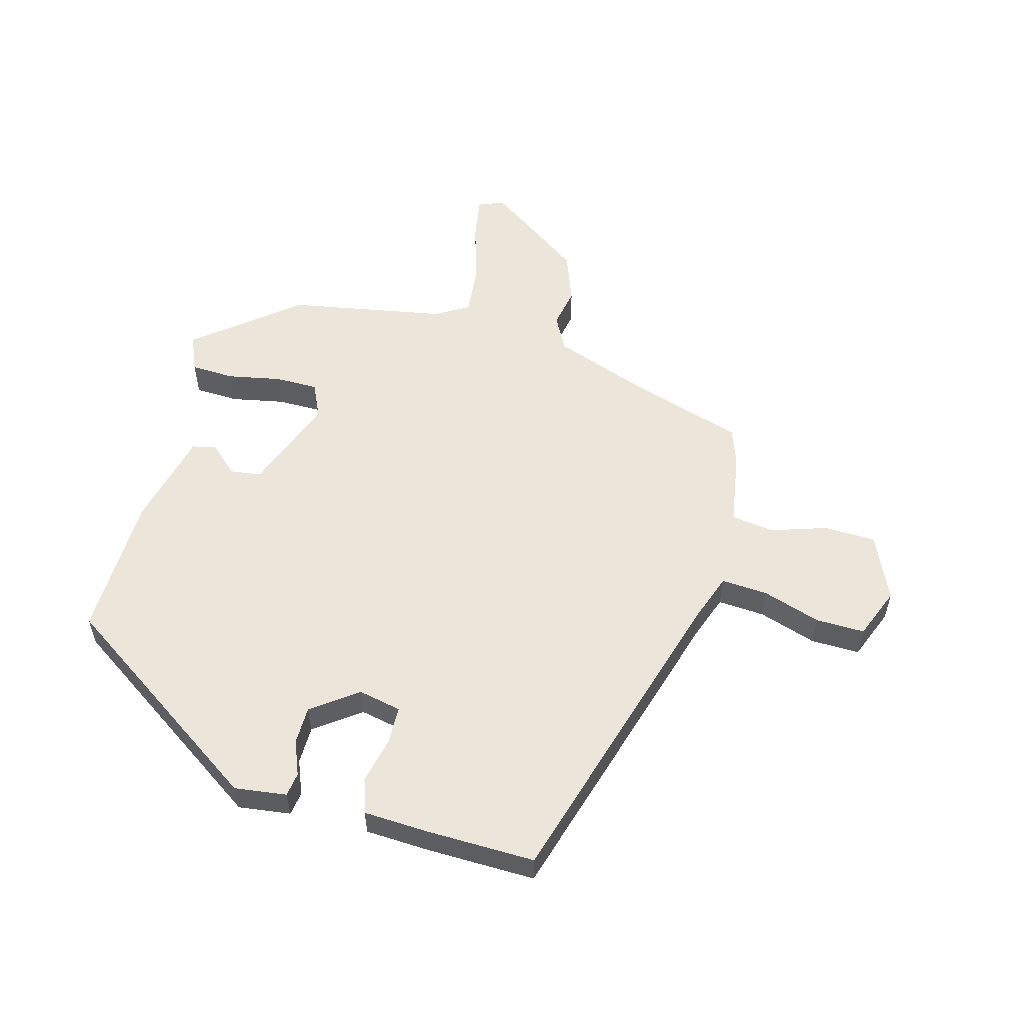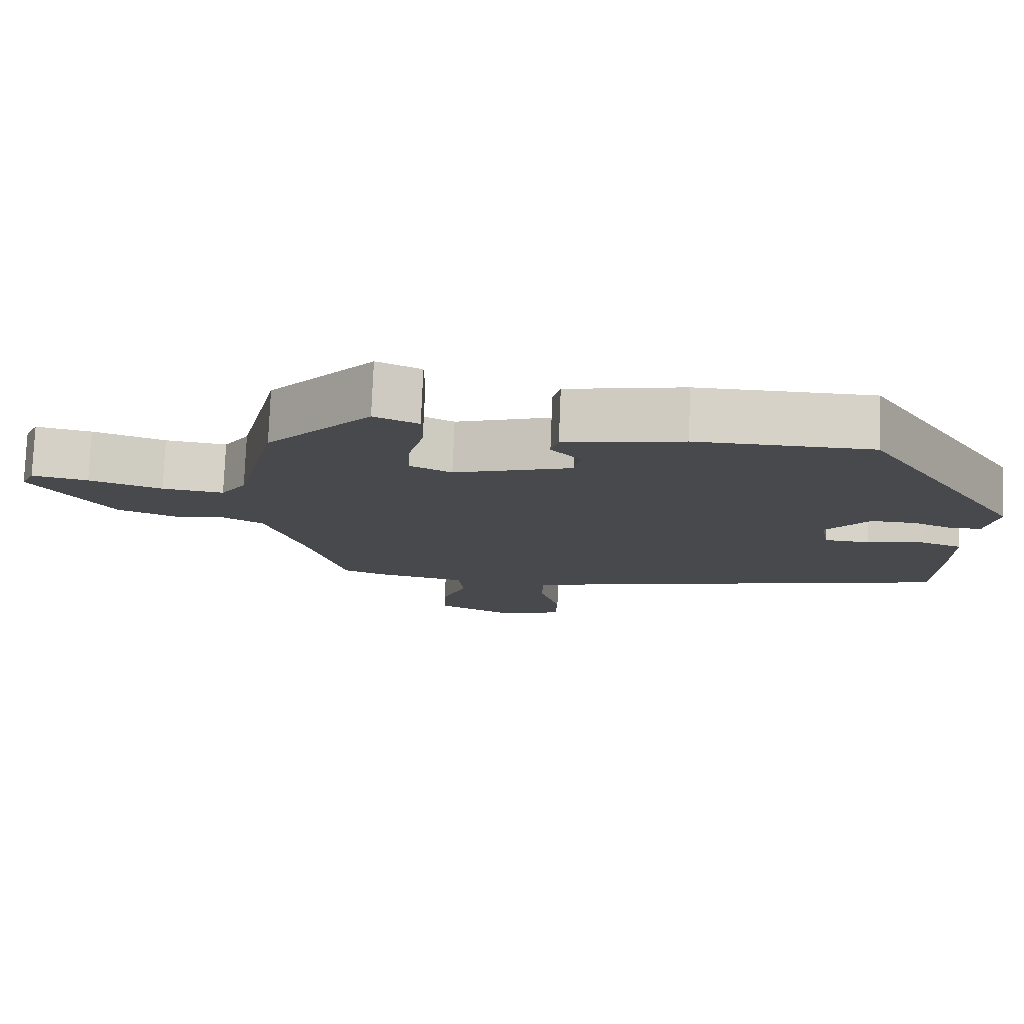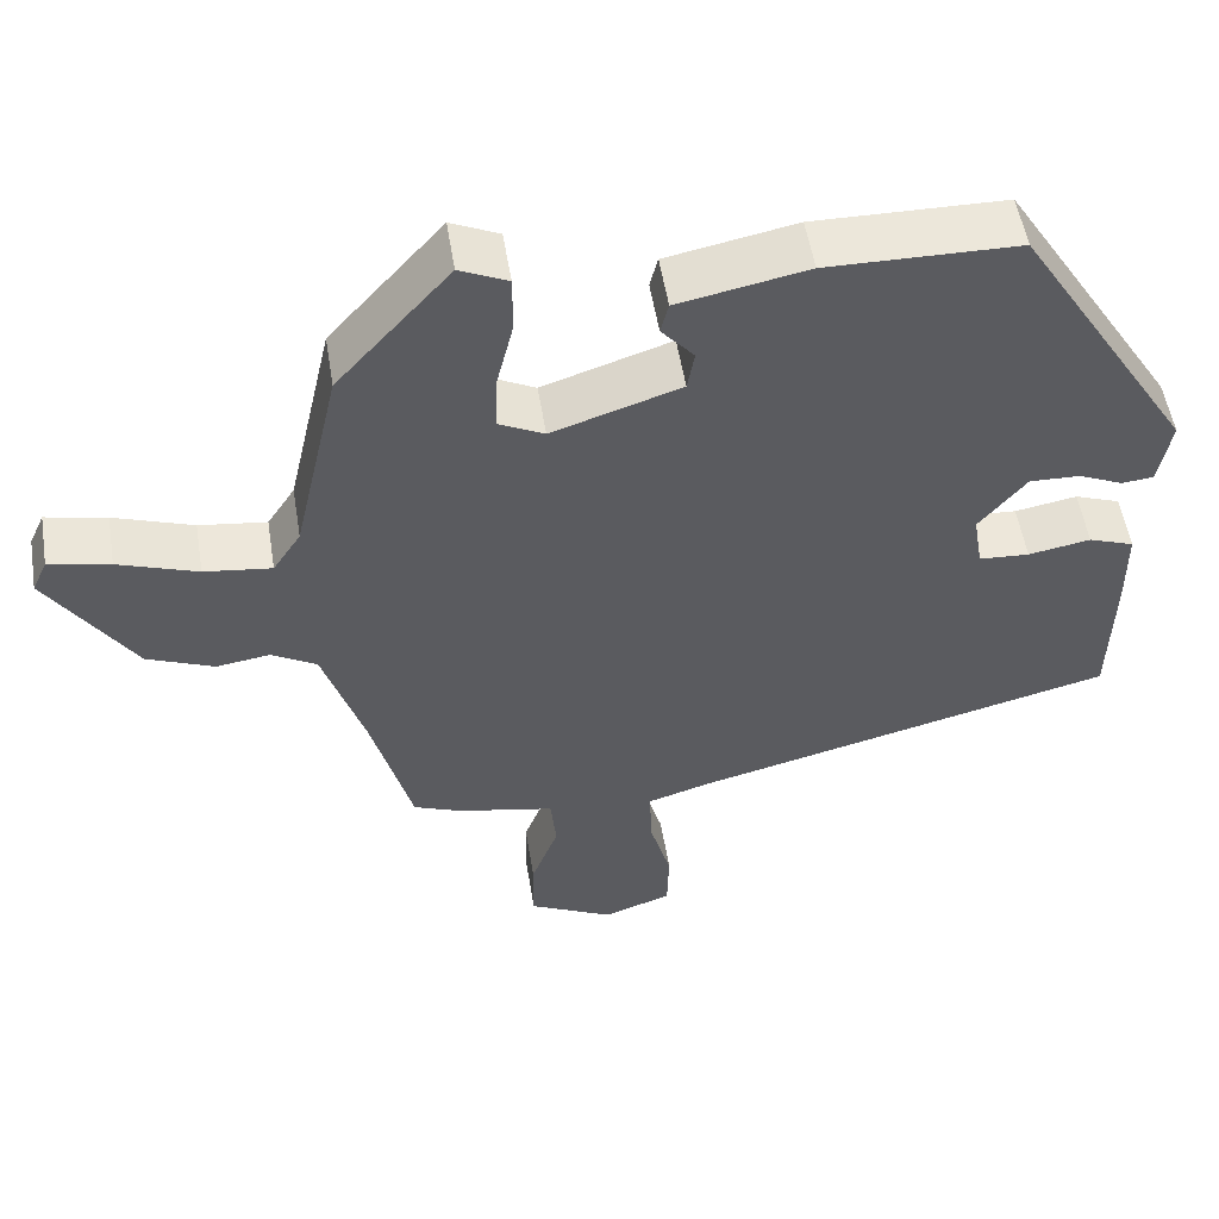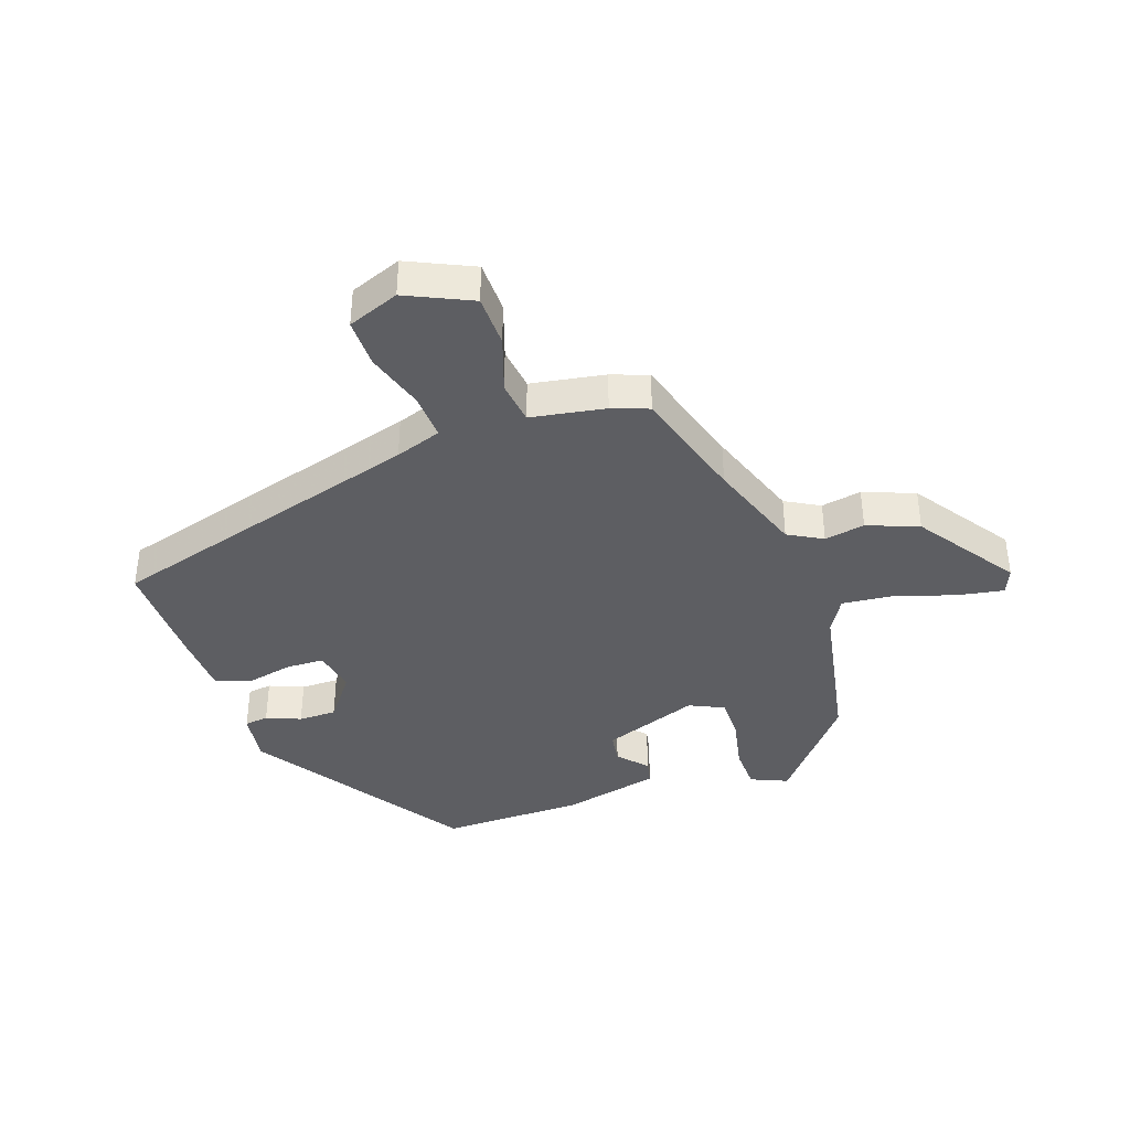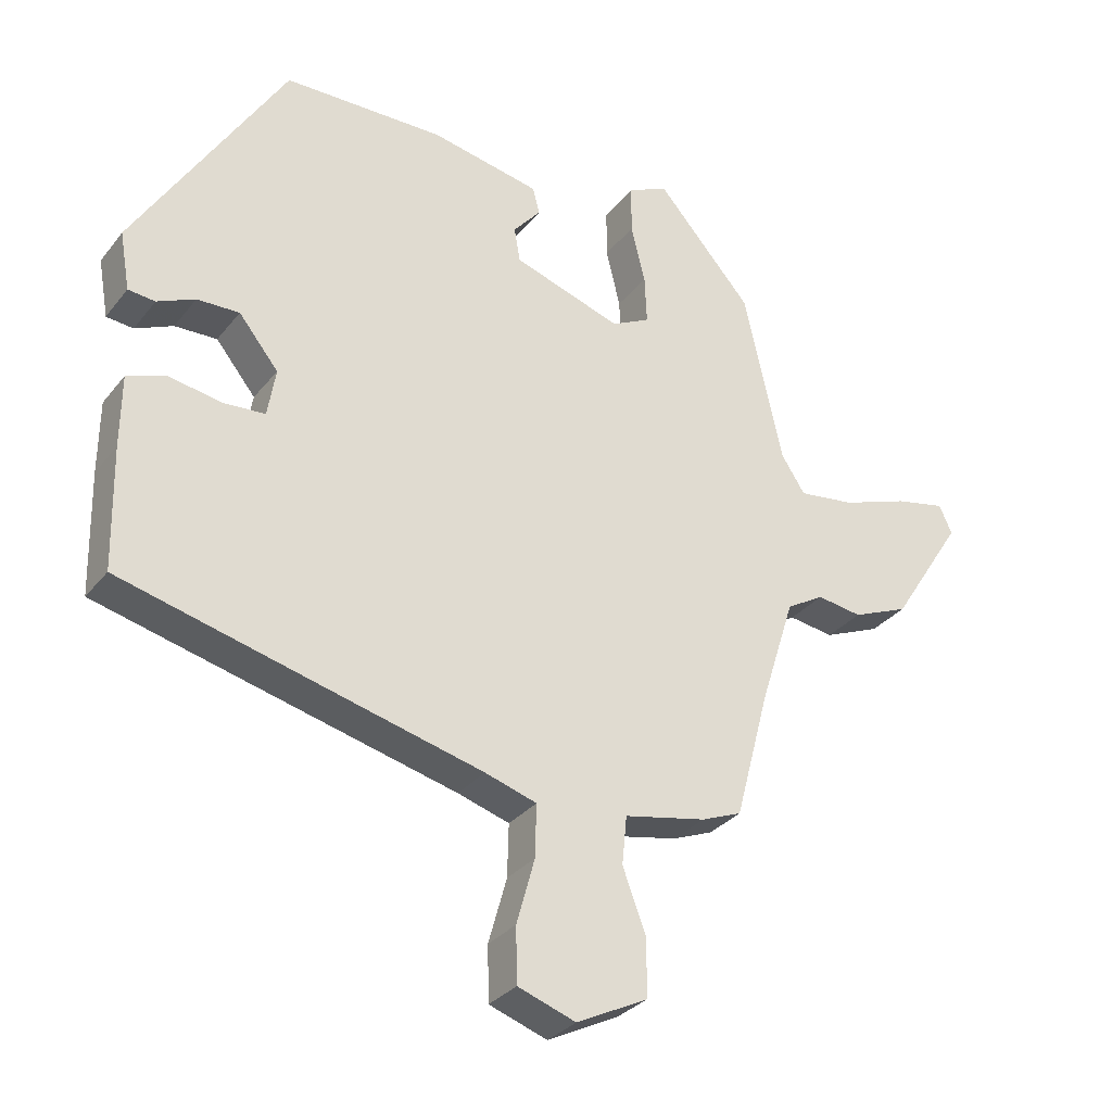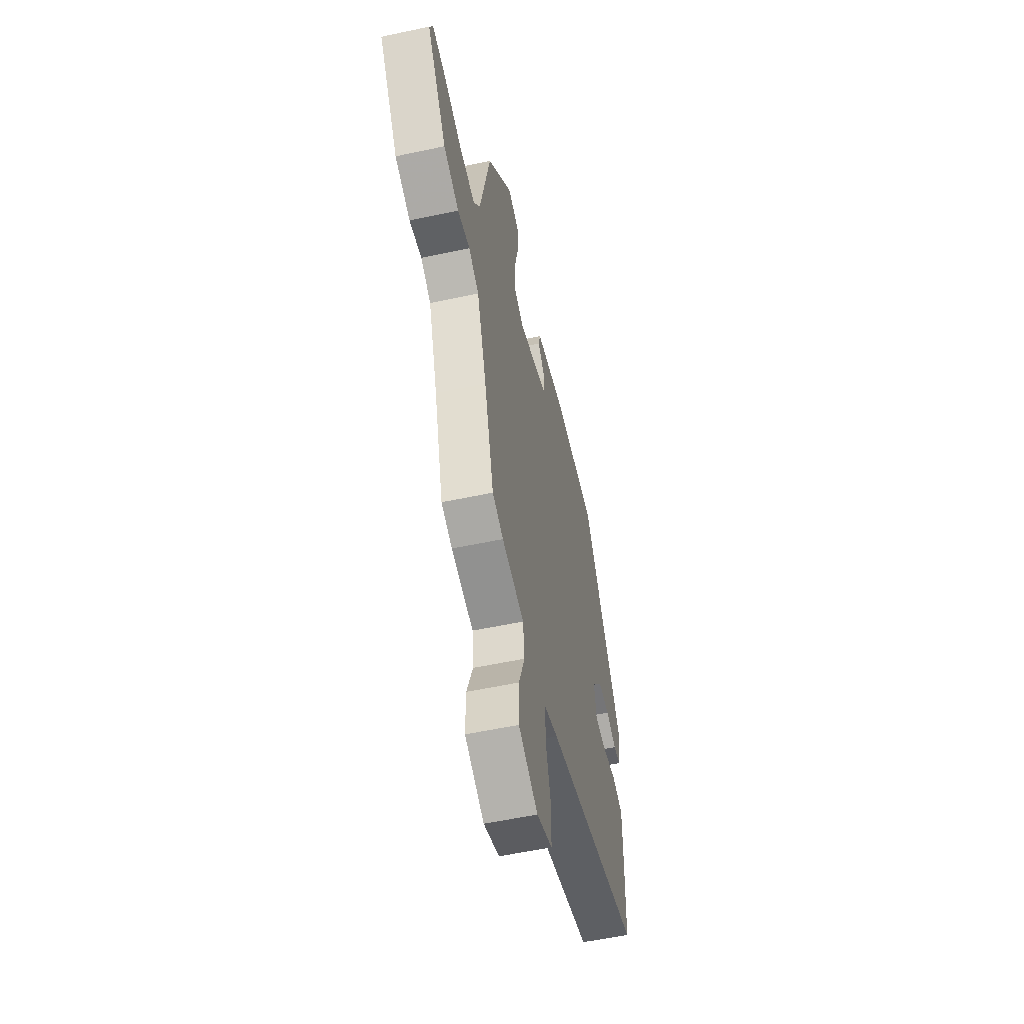
<metadata>
{"format":"obj","ext":"obj","renderer":"f3d","projection":"perspective","resolution":1024,"background":"white","views":[{"elev":55.6,"azim":107.6,"up":"+Y"},{"elev":77.9,"azim":2.3,"up":"+Z"},{"elev":53.6,"azim":-9.2,"up":"+Z"},{"elev":-39.1,"azim":-159.1,"up":"+Y"},{"elev":-31.0,"azim":148.7,"up":"+Z"},{"elev":-54.9,"azim":-77.2,"up":"+Z"}]}
</metadata>
<code>
v -0.454 0.07 0.376
v -0.312 0.07 0.537
v -0.252 0.07 0.509
v -0.252 0.07 0.436
v -0.273 0.07 0.349
v -0.276 0.07 0.277
v -0.219 0.07 0.248
v -0.058 0.07 0.301
v -0.049 0.07 0.352
v -0.09 0.07 0.4
v -0.08 0.07 0.44
v 0.082 0.07 0.472
v 0.321 0.07 0.468
v 0.544 0.07 0.108
v 0.529 0.07 0.022
v 0.489 0.07 0.018
v 0.433 0.07 0.043
v 0.37 0.07 0.045
v 0.311 0.07 -0.028
v 0.323 0.07 -0.1
v 0.386 0.07 -0.104
v 0.464 0.07 -0.09
v 0.521 0.07 -0.111
v 0.522 0.07 -0.218
v 0.518 0.07 -0.399
v -0.013 0.07 -0.533
v -0.09 0.07 -0.557
v -0.088 0.07 -0.635
v -0.061 0.07 -0.732
v -0.063 0.07 -0.813
v -0.149 0.07 -0.843
v -0.255 0.07 -0.79
v -0.254 0.07 -0.704
v -0.22 0.07 -0.613
v -0.227 0.07 -0.541
v -0.349 0.07 -0.516
v -0.409 0.07 -0.492
v -0.46 0.07 -0.3
v -0.511 0.07 -0.14
v -0.567 0.07 -0.107
v -0.634 0.07 -0.117
v -0.718 0.07 -0.082
v -0.825 0.07 0.084
v -0.806 0.07 0.126
v -0.73 0.07 0.11
v -0.631 0.07 0.075
v -0.547 0.07 0.064
v -0.512 0.07 0.118
v -0.454 0 0.376
v -0.312 0 0.537
v -0.252 0 0.509
v -0.252 0 0.436
v -0.273 0 0.349
v -0.276 0 0.277
v -0.219 0 0.248
v -0.058 0 0.301
v -0.049 0 0.352
v -0.09 0 0.4
v -0.08 0 0.44
v 0.082 0 0.472
v 0.321 0 0.468
v 0.544 0 0.108
v 0.529 0 0.022
v 0.489 0 0.018
v 0.433 0 0.043
v 0.37 0 0.045
v 0.311 0 -0.028
v 0.323 0 -0.1
v 0.386 0 -0.104
v 0.464 0 -0.09
v 0.521 0 -0.111
v 0.522 0 -0.218
v 0.518 0 -0.399
v -0.013 0 -0.533
v -0.09 0 -0.557
v -0.088 0 -0.635
v -0.061 0 -0.732
v -0.063 0 -0.813
v -0.149 0 -0.843
v -0.255 0 -0.79
v -0.254 0 -0.704
v -0.22 0 -0.613
v -0.227 0 -0.541
v -0.349 0 -0.516
v -0.409 0 -0.492
v -0.46 0 -0.3
v -0.511 0 -0.14
v -0.567 0 -0.107
v -0.634 0 -0.117
v -0.718 0 -0.082
v -0.825 0 0.084
v -0.806 0 0.126
v -0.73 0 0.11
v -0.631 0 0.075
v -0.547 0 0.064
v -0.512 0 0.118
f 44 45 46
f 43 44 46
f 42 43 46
f 41 42 46
f 40 41 46
f 39 40 46 47
f 38 39 47 48
f 48 1 2
f 38 48 2
f 37 38 2
f 36 37 2
f 35 36 2
f 32 33 34
f 31 32 34
f 30 31 34
f 29 30 34
f 28 29 34
f 27 28 34 35
f 24 25 26
f 23 24 26
f 22 23 26
f 21 22 26
f 26 27 35
f 21 26 35
f 20 21 35
f 15 16 17
f 14 15 17
f 13 14 17
f 12 13 17
f 11 12 17
f 10 11 17
f 9 10 17
f 8 9 17 18
f 7 8 18 19
f 2 3 4 5
f 2 5 6
f 35 2 6
f 19 20 35
f 7 19 35
f 6 7 35
f 94 93 92
f 94 92 91
f 94 91 90
f 94 90 89
f 94 89 88
f 95 94 88 87
f 96 95 87 86
f 50 49 96
f 50 96 86
f 50 86 85
f 50 85 84
f 50 84 83
f 82 81 80
f 82 80 79
f 82 79 78
f 82 78 77
f 82 77 76
f 83 82 76 75
f 74 73 72
f 74 72 71
f 74 71 70
f 74 70 69
f 83 75 74
f 83 74 69
f 83 69 68
f 65 64 63
f 65 63 62
f 65 62 61
f 65 61 60
f 65 60 59
f 65 59 58
f 65 58 57
f 66 65 57 56
f 67 66 56 55
f 53 52 51 50
f 54 53 50
f 54 50 83
f 83 68 67
f 83 67 55
f 83 55 54
f 1 49 50 2
f 2 50 51 3
f 3 51 52 4
f 4 52 53 5
f 5 53 54 6
f 6 54 55 7
f 7 55 56 8
f 8 56 57 9
f 9 57 58 10
f 10 58 59 11
f 11 59 60 12
f 12 60 61 13
f 13 61 62 14
f 14 62 63 15
f 15 63 64 16
f 16 64 65 17
f 17 65 66 18
f 18 66 67 19
f 19 67 68 20
f 20 68 69 21
f 21 69 70 22
f 22 70 71 23
f 23 71 72 24
f 24 72 73 25
f 25 73 74 26
f 26 74 75 27
f 27 75 76 28
f 28 76 77 29
f 29 77 78 30
f 30 78 79 31
f 31 79 80 32
f 32 80 81 33
f 33 81 82 34
f 34 82 83 35
f 35 83 84 36
f 36 84 85 37
f 37 85 86 38
f 38 86 87 39
f 39 87 88 40
f 40 88 89 41
f 41 89 90 42
f 42 90 91 43
f 43 91 92 44
f 44 92 93 45
f 45 93 94 46
f 46 94 95 47
f 47 95 96 48
f 48 96 49 1

</code>
